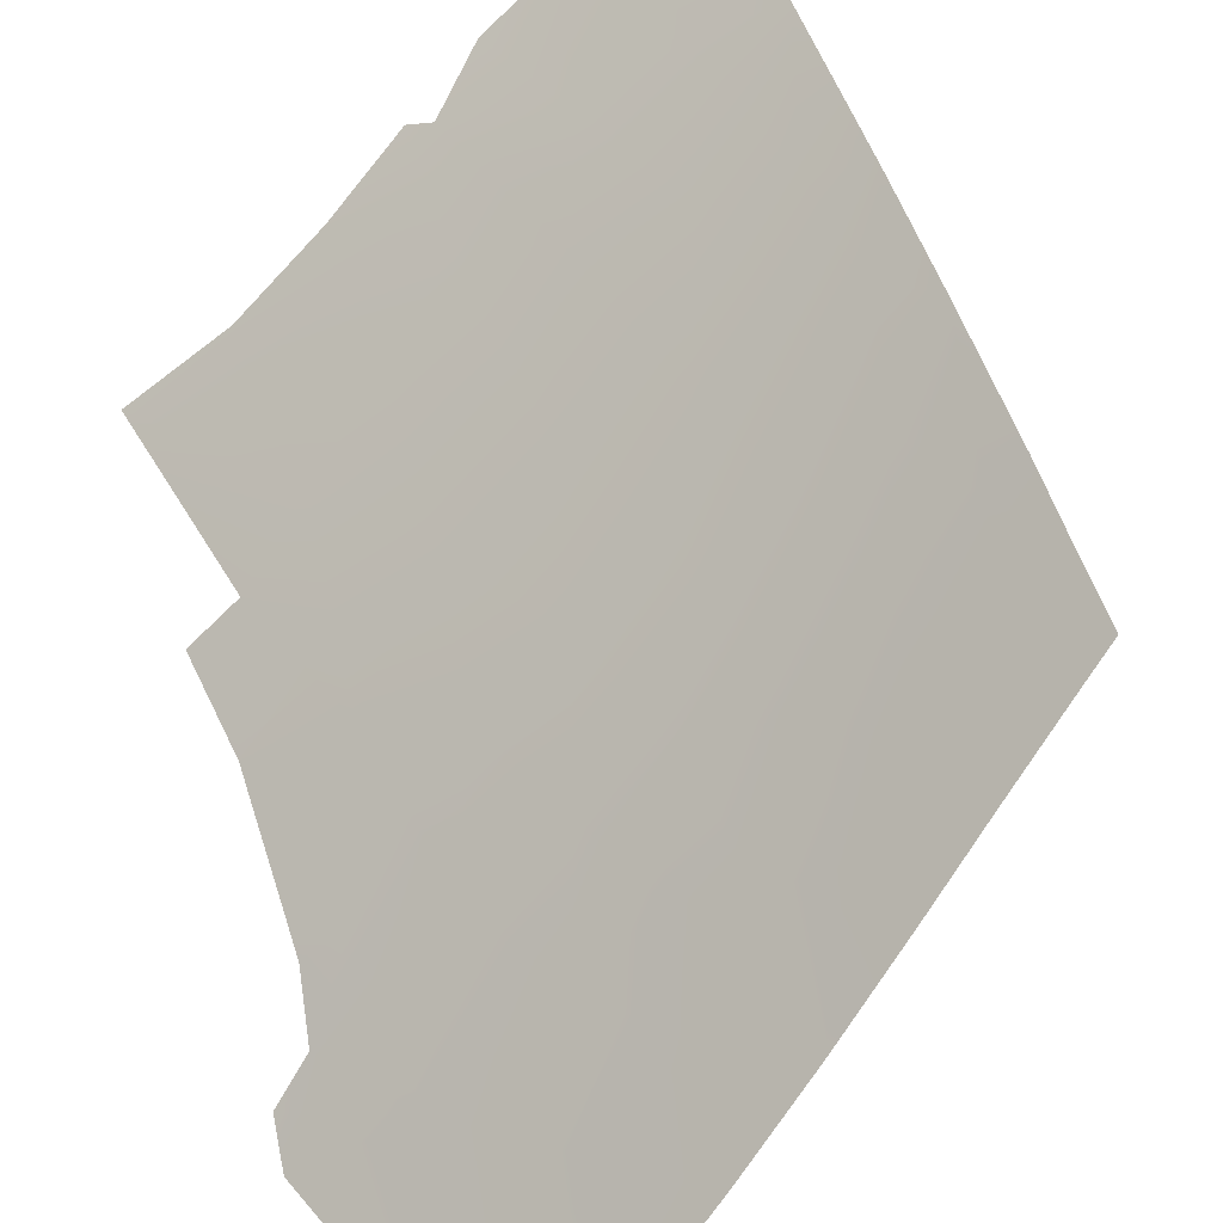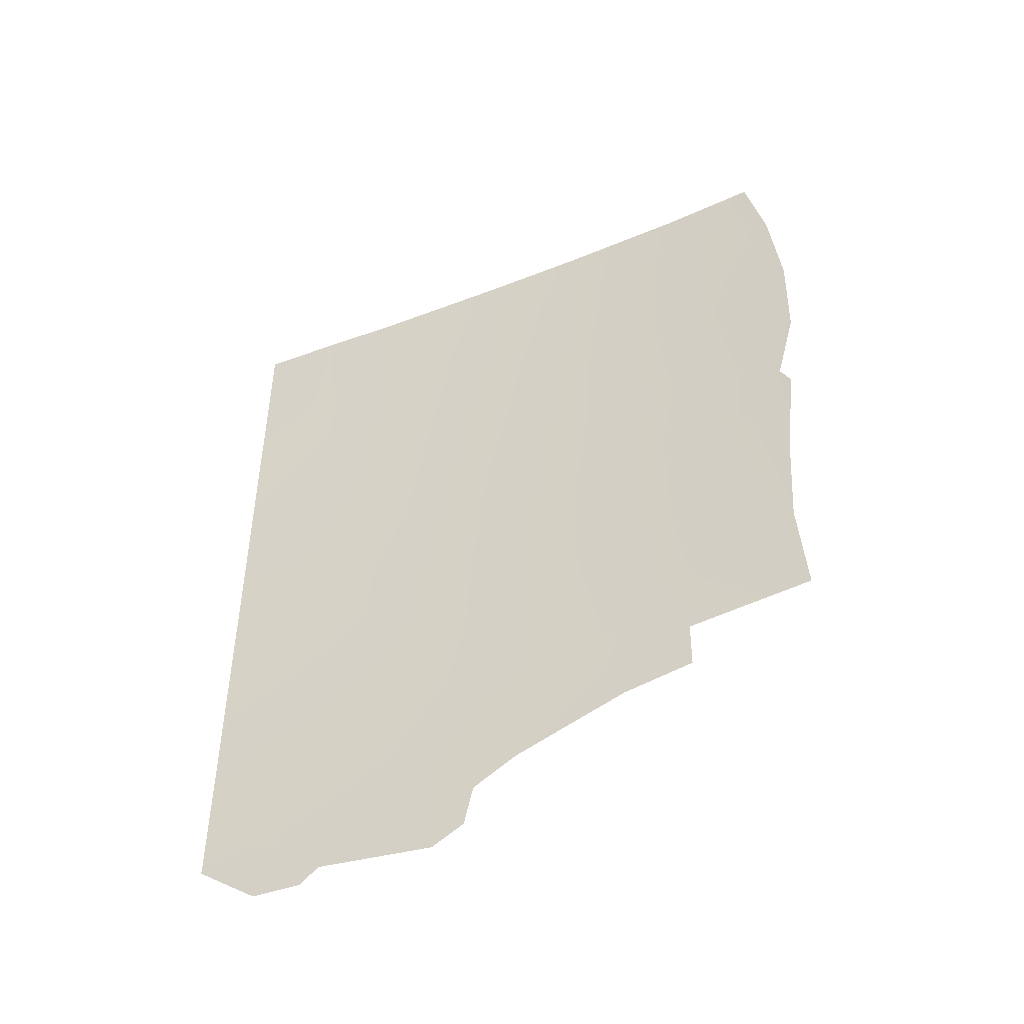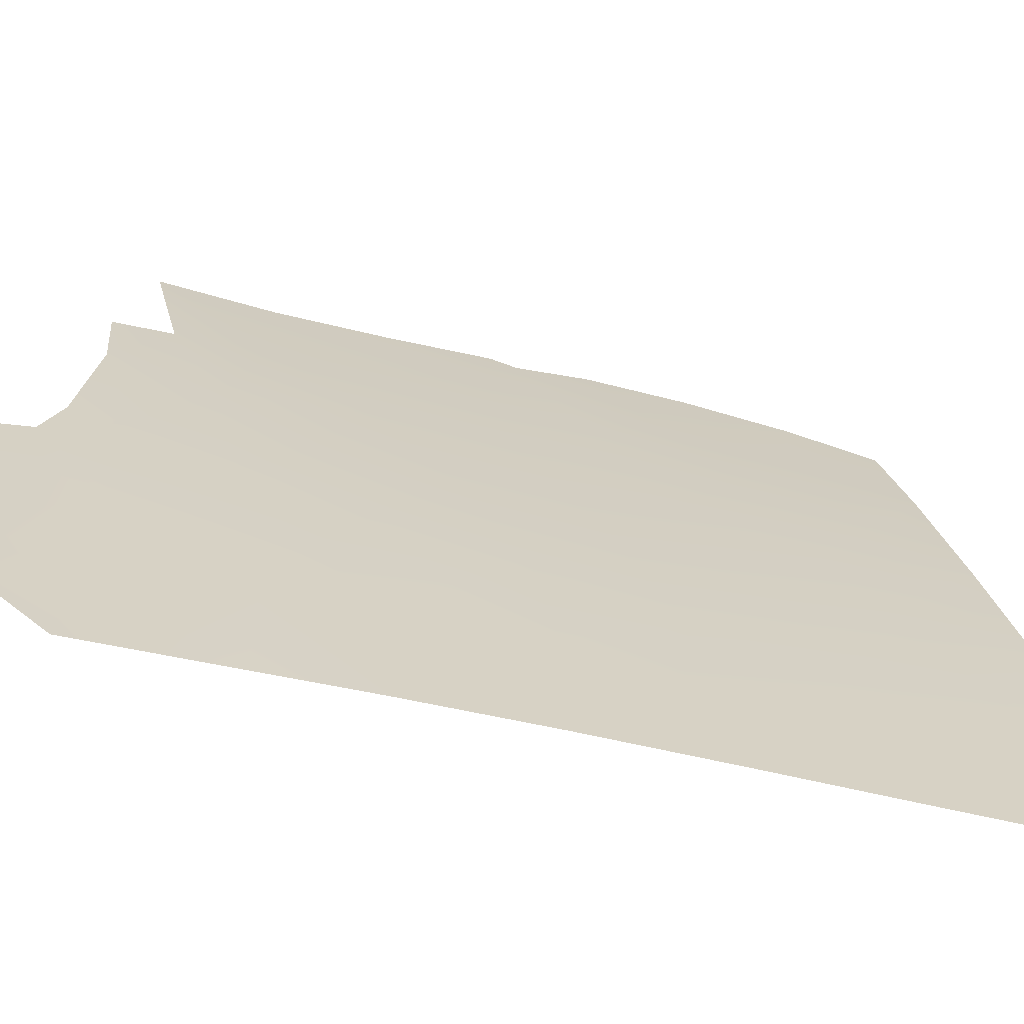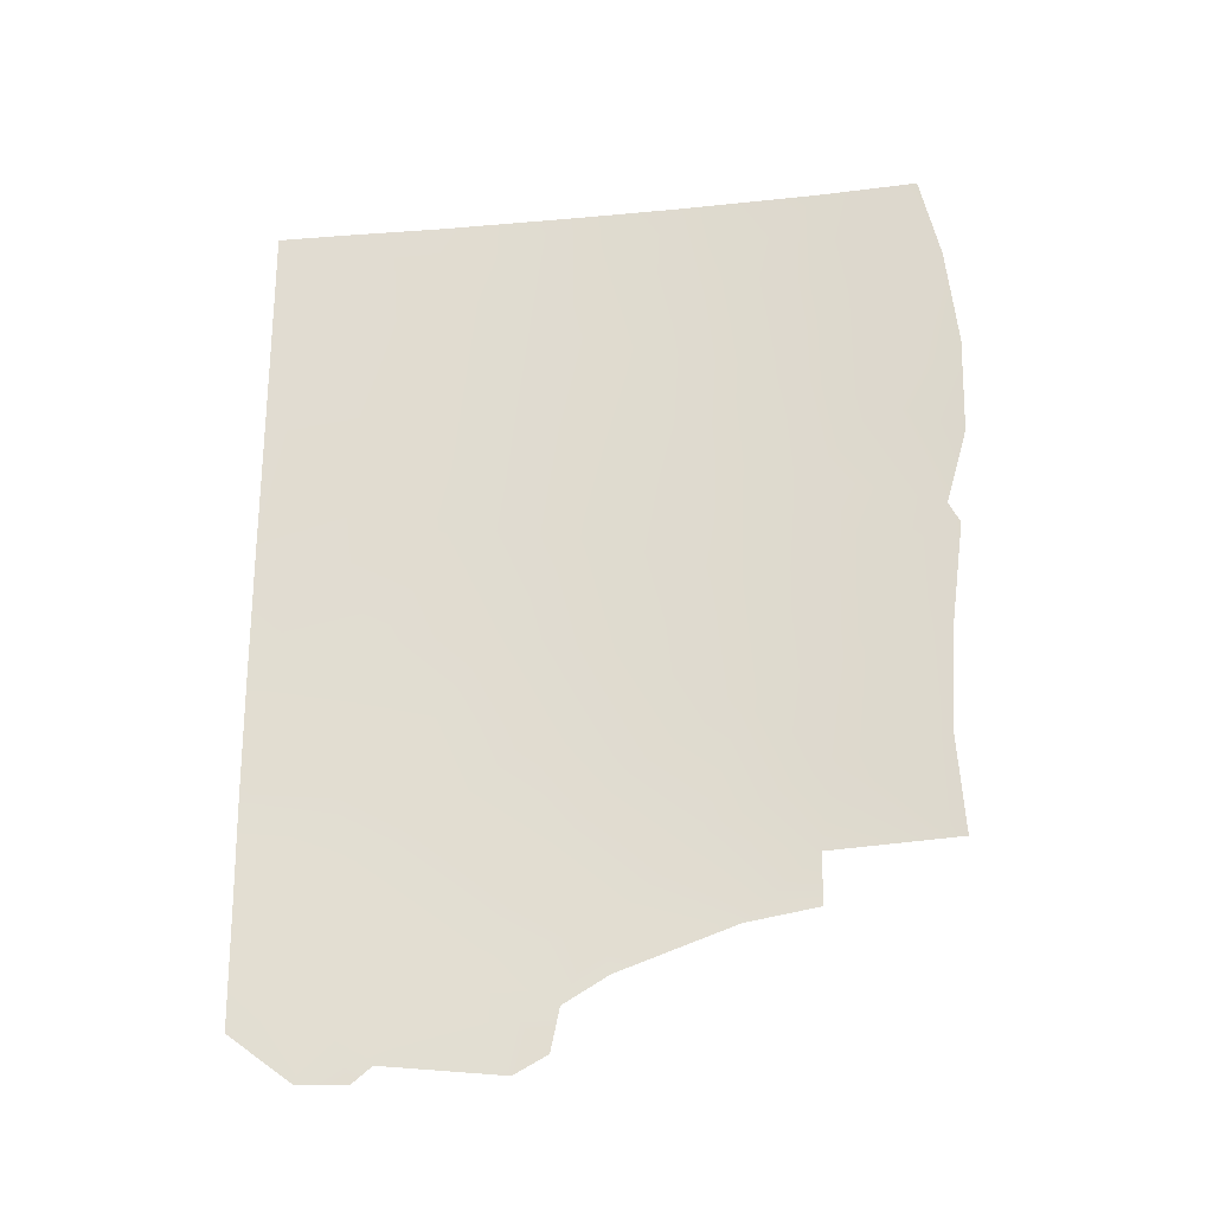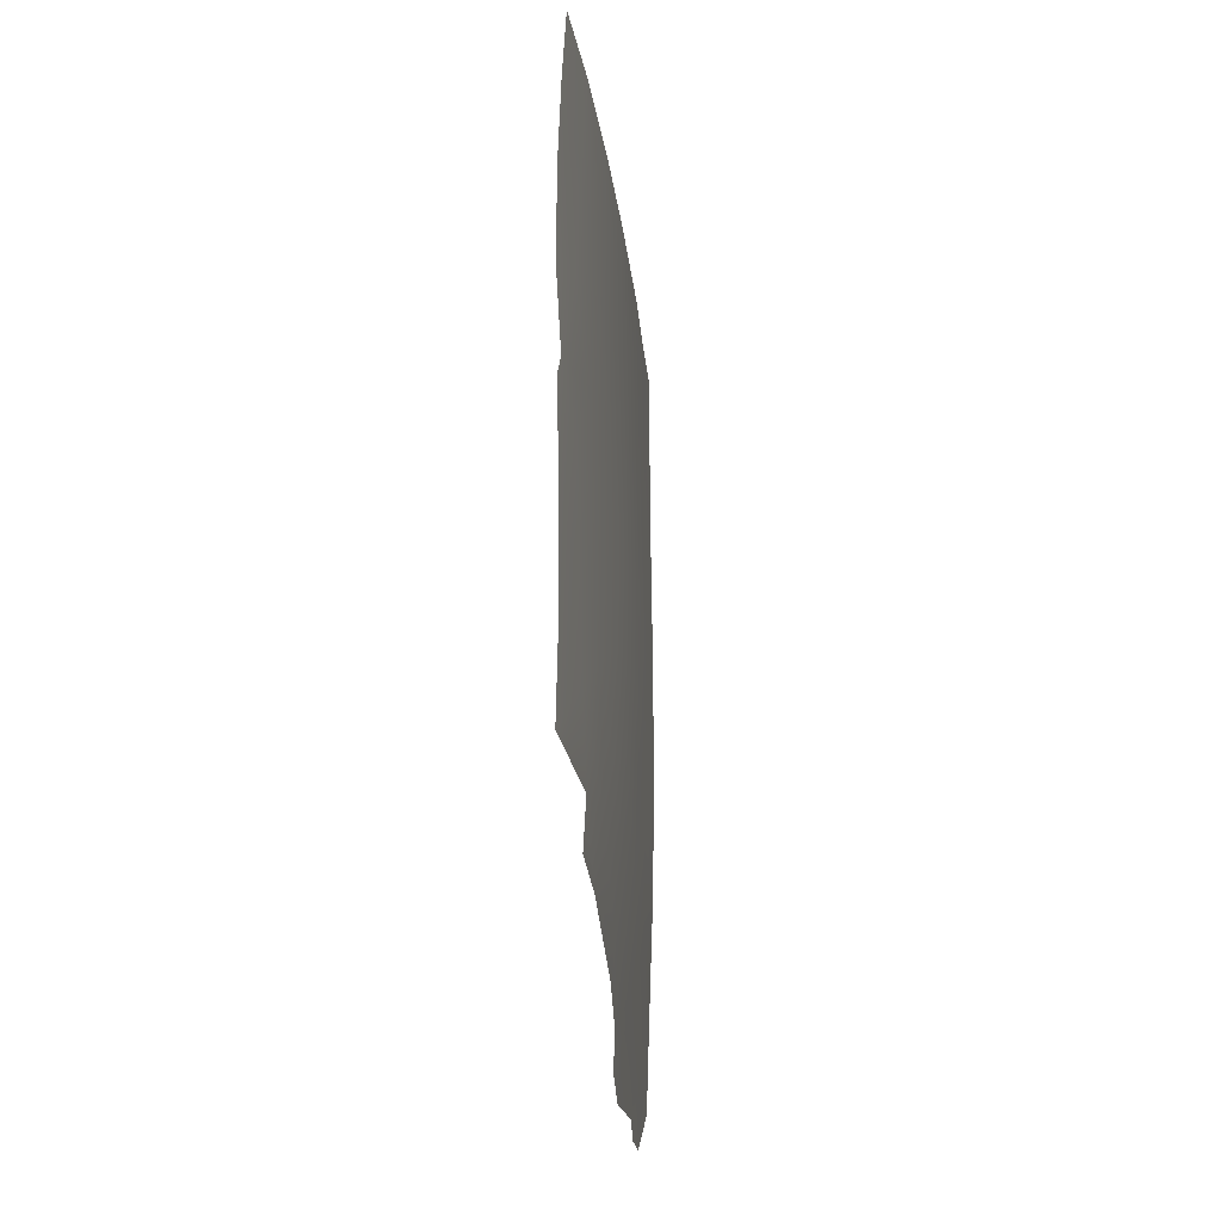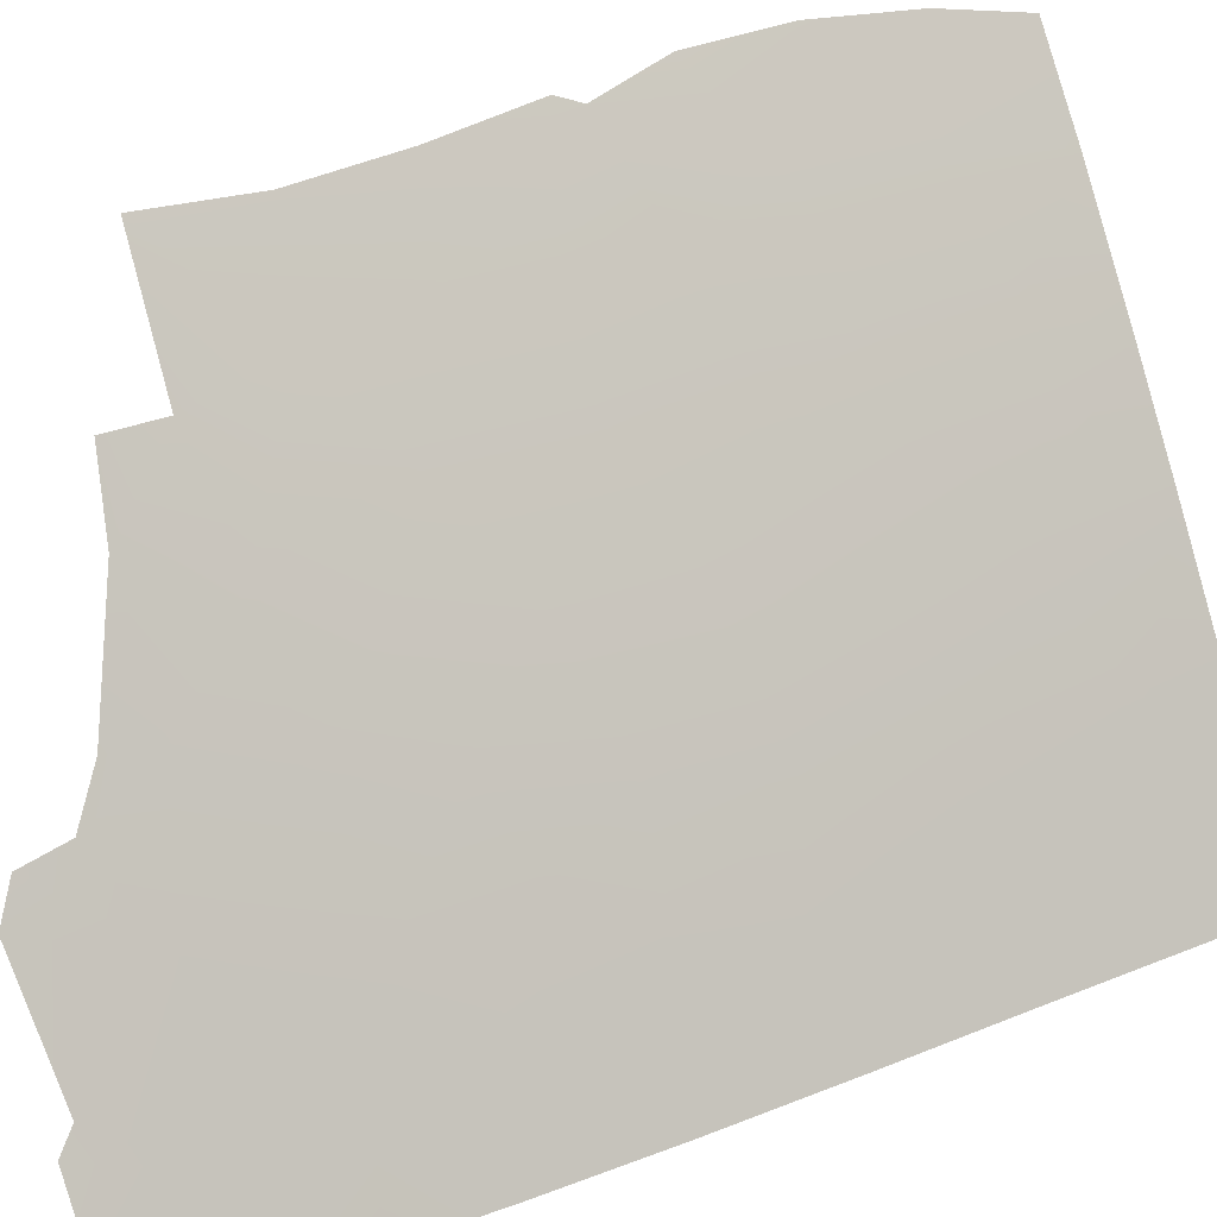
<metadata>
{"format":"obj","ext":"obj","renderer":"f3d","projection":"perspective","resolution":1024,"background":"white","views":[{"elev":42.5,"azim":30.4,"up":"+Z"},{"elev":-47.6,"azim":-99.3,"up":"+Y"},{"elev":-31.3,"azim":66.0,"up":"+Z"},{"elev":-25.1,"azim":-114.7,"up":"+Y"},{"elev":-24.6,"azim":-26.3,"up":"+Y"},{"elev":32.1,"azim":60.6,"up":"+Z"}]}
</metadata>
<code>
v 69.1 38 40.34
v 70.44 37.91 38.53
v 69.18 39.77 40.25
v 70.82 46.6 38.04
v 74.59 35.87 31.97
v 74.78 50 31.92
v 74.73 34.54 31.66
v 75.37 35.39 30.72
v 72.94 34.57 34.48
v 72.63 34.88 34.97
v 68.98 43.33 40.53
v 69.11 43.72 40.39
v 74.63 37.97 32.11
v 73.99 50 33.22
v 71.09 36.81 37.47
v 71.59 45.08 36.9
v 71.98 47.15 36.34
v 75.53 39.27 30.72
v 69.2 50 40.28
v 71.58 50 36.92
v 72.57 35.63 35.11
v 70.4 37.02 38.51
v 74.07 34.8 32.69
v 70.24 50 38.88
v 74.25 34.52 32.41
v 75.53 50 30.72
v 72.73 38.2 35.09
v 68.88 45.02 40.68
v 73.85 40.55 33.42
v 72.79 45.65 35.1
v 69.12 41.58 40.35
v 70.05 41.23 39.06
v 71.47 38.28 37
v 72.64 50 35.33
v 75.57 41.49 30.72
v 74.65 39.98 32.13
v 69 48.51 40.56
v 72.18 36.09 35.77
v 72.3 36.85 35.66
v 75.46 37.63 30.72
v 70.38 44.46 38.63
v 75.56 43.89 30.72
v 74.82 43.35 31.93
v 74.39 41.91 32.6
v 72.49 43.56 35.56
v 73.34 42 34.27
v 71.18 48.55 37.54
v 72.18 41.45 36.01
v 73.8 44.01 33.57
v 72.17 48.78 36.05
v 69.7 45.71 39.6
v 74.67 45.25 32.14
v 75.53 48.72 30.72
v 73.76 38.81 33.52
v 73.43 36.36 33.86
v 73.81 46.44 33.53
v 69.9 47.98 39.33
v 72.99 40.11 34.76
v 72.04 39.53 36.18
v 71.11 42.74 37.58
v 75.54 46.28 30.72
v 70.25 39.39 38.78
v 68.86 46.73 40.72
v 71.11 40.44 37.57
v 69.81 42.9 39.44
v 74.67 47.61 32.13
v 73.94 48.81 33.3
v 72.99 47.73 34.81
f 3 31 32
f 15 22 2
f 13 40 5
f 9 55 23
f 60 41 16
f 25 23 5
f 53 6 26
f 56 68 67
f 50 17 47
f 65 11 12
f 49 44 46
f 45 49 46
f 27 58 54
f 27 33 59
f 57 51 63
f 33 64 59
f 60 48 64
f 62 1 3
f 31 11 65
f 13 5 55
f 55 9 10
f 41 12 51
f 51 12 28
f 34 14 67
f 35 18 36
f 37 19 57
f 19 24 57
f 66 6 53
f 21 38 39
f 38 15 39
f 7 5 8
f 16 4 17
f 34 68 50
f 5 40 8
f 16 17 30
f 23 55 5
f 42 35 43
f 35 44 43
f 45 16 30
f 66 56 67
f 24 20 47
f 10 21 55
f 55 39 27
f 21 39 55
f 20 34 50
f 41 51 4
f 41 4 16
f 20 50 47
f 47 17 4
f 49 52 43
f 66 53 61
f 27 54 55
f 55 54 13
f 66 52 56
f 35 36 44
f 46 29 58
f 14 6 67
f 18 13 36
f 13 18 40
f 29 36 54
f 54 36 13
f 30 68 56
f 49 43 44
f 48 45 46
f 45 30 49
f 17 50 68
f 52 66 61
f 24 47 57
f 47 4 57
f 46 58 48
f 27 59 58
f 54 58 29
f 33 27 39
f 49 30 56
f 49 56 52
f 60 65 41
f 61 42 52
f 43 52 42
f 33 2 62
f 39 15 33
f 16 45 60
f 45 48 60
f 44 36 29
f 46 44 29
f 1 62 2
f 2 33 15
f 59 48 58
f 37 57 63
f 63 51 28
f 33 62 64
f 59 64 48
f 12 41 65
f 32 60 64
f 5 7 25
f 65 32 31
f 32 64 62
f 32 65 60
f 51 57 4
f 32 62 3
f 68 34 67
f 17 68 30
f 67 6 66

</code>
